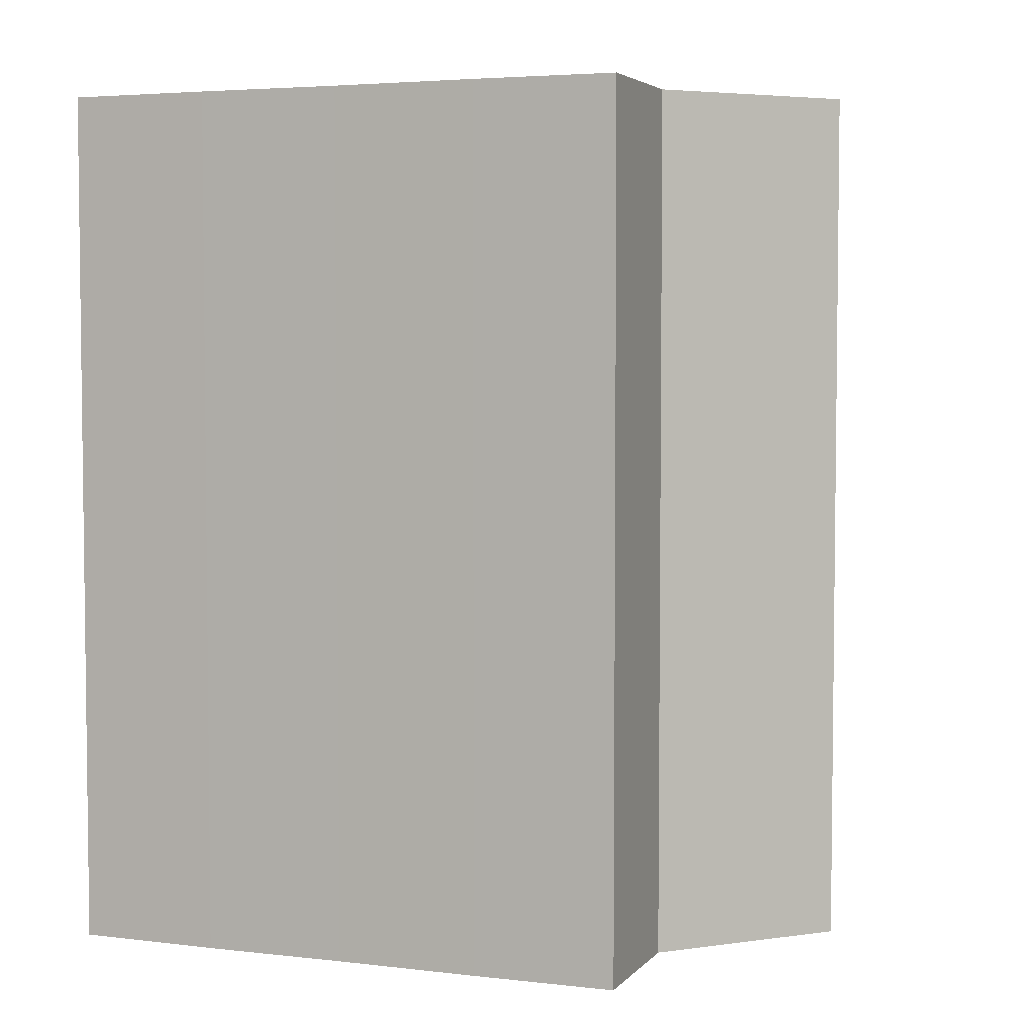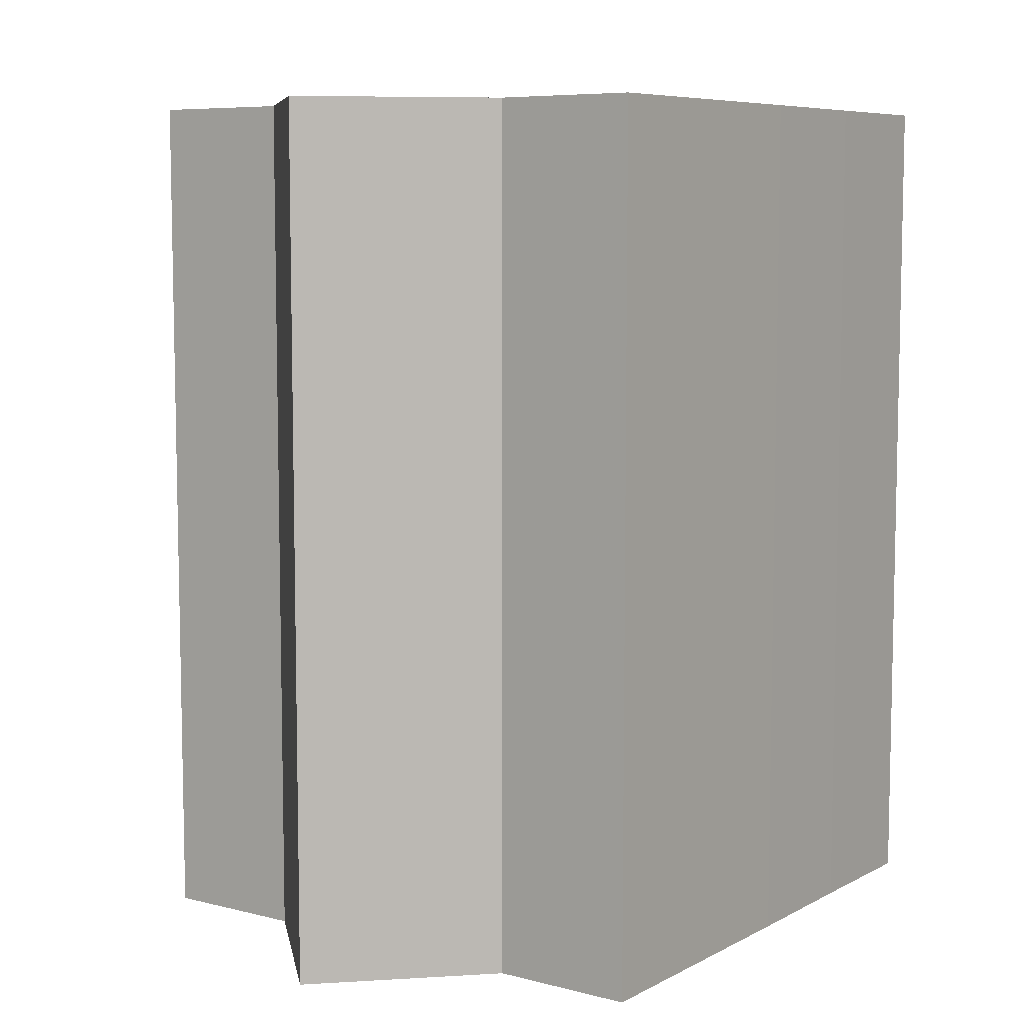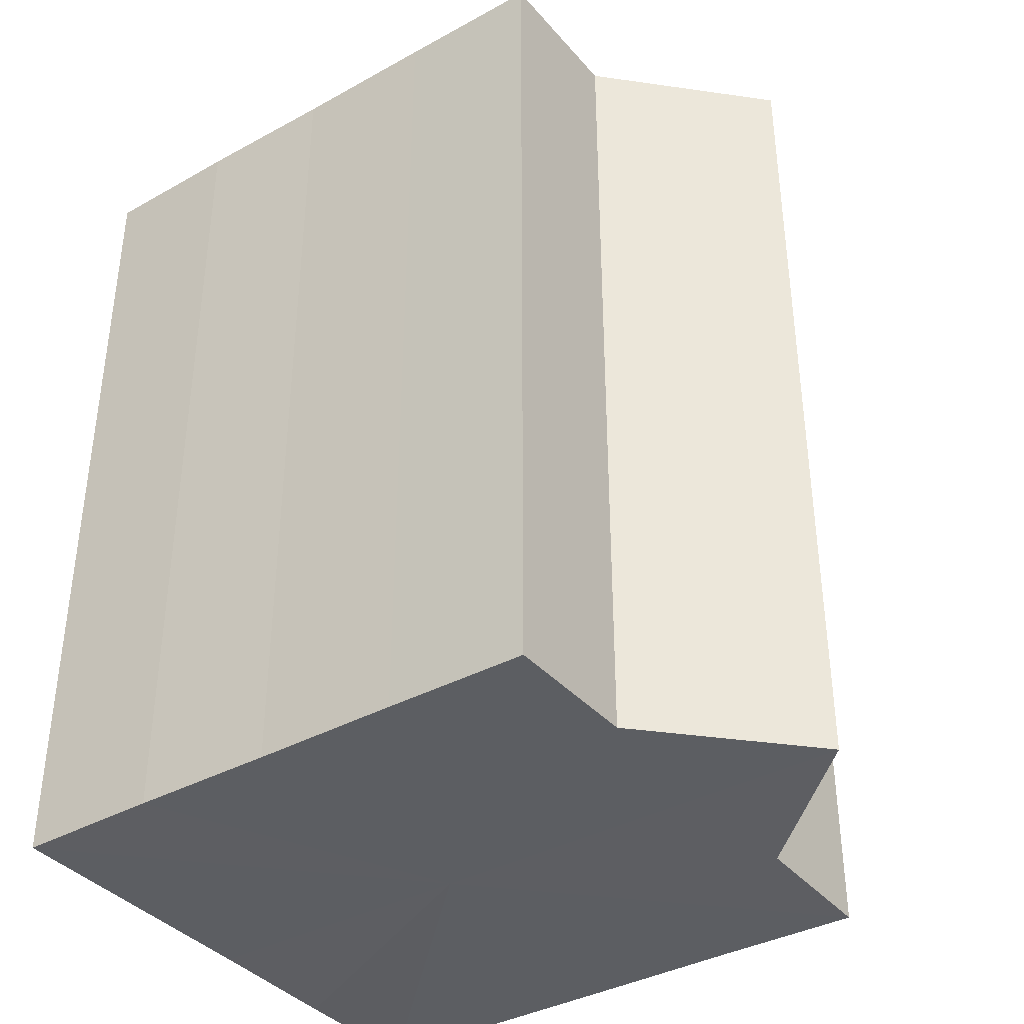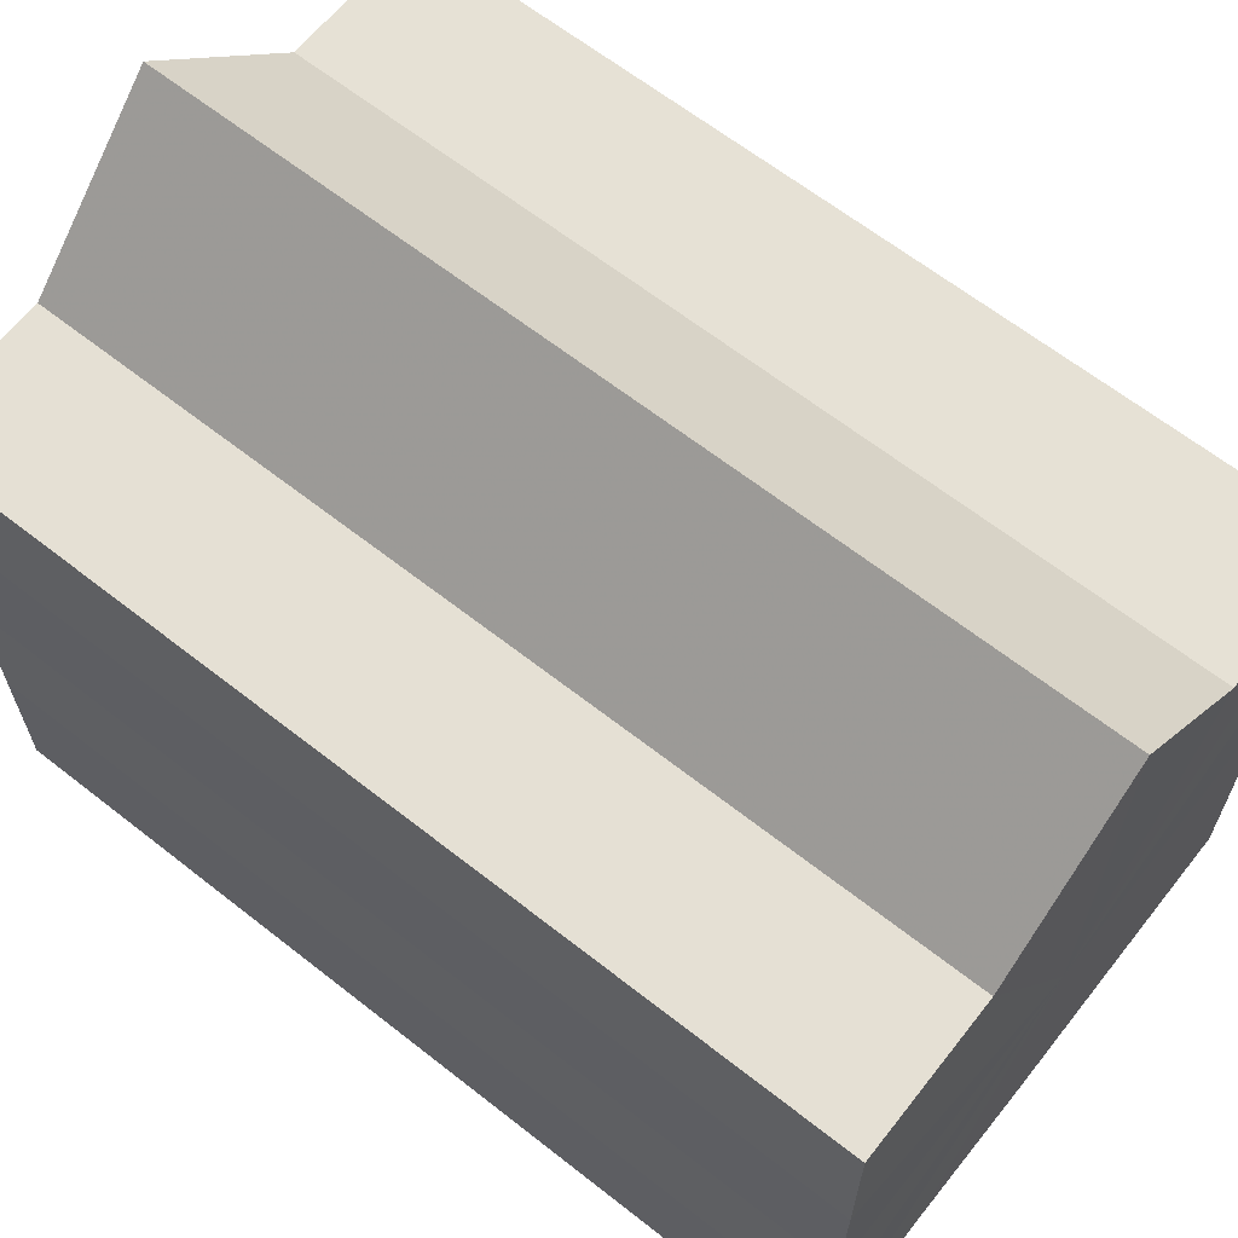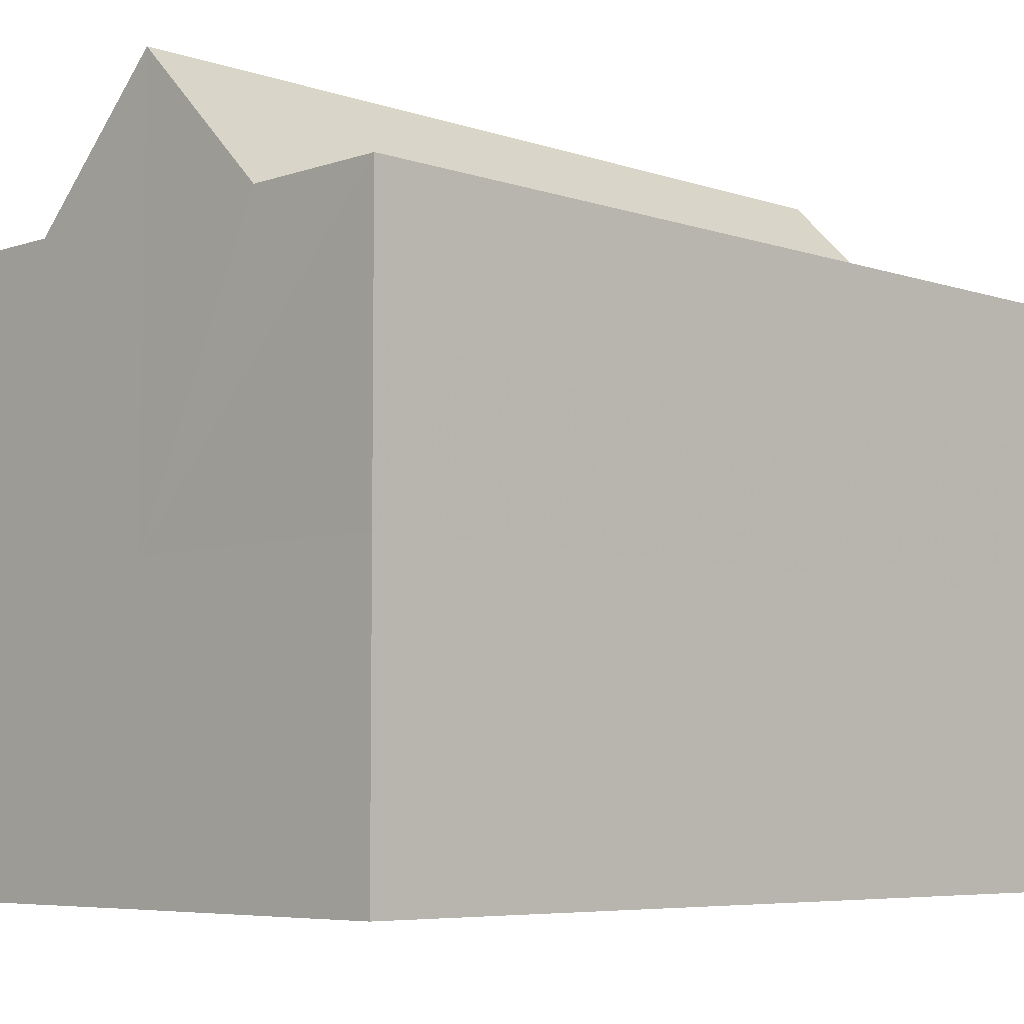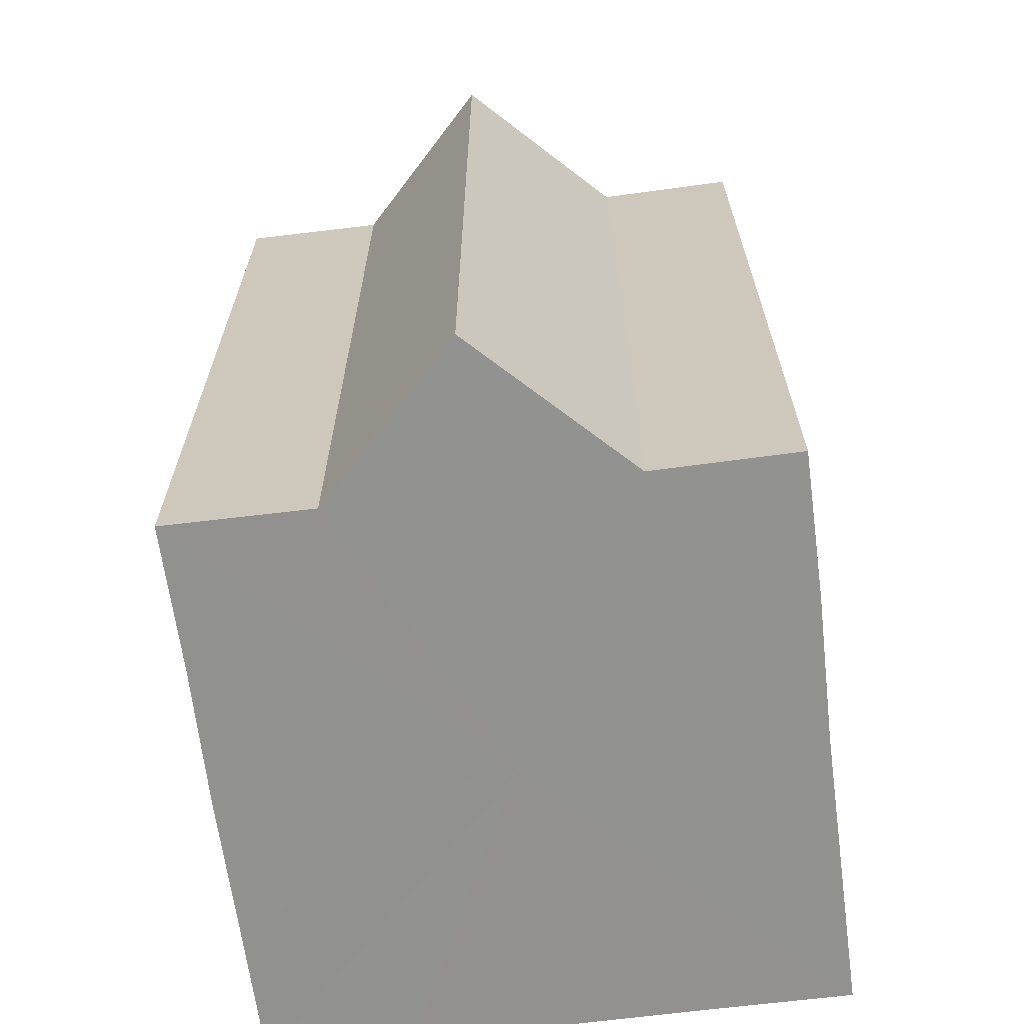
<metadata>
{"format":"obj","ext":"obj","renderer":"f3d","projection":"perspective","resolution":1024,"background":"white","views":[{"elev":4.1,"azim":110.9,"up":"+Z"},{"elev":7.5,"azim":-144.5,"up":"+Z"},{"elev":-37.9,"azim":125.0,"up":"+Z"},{"elev":64.5,"azim":128.4,"up":"+Y"},{"elev":-6.2,"azim":45.3,"up":"+Y"},{"elev":-66.1,"azim":-172.8,"up":"+Z"}]}
</metadata>
<code>
o 2747
v 2195 1888 9.006
v 2195 1888 9.006
v 2195 1888 9.066
v 2195 1888 9.006
v 2195 1888 9.066
v 2195 1888 9.006
v 2195 1888 9.066
v 2195 1888 9.006
v 2195 1888 9.066
v 2195 1888 9.006
v 2195 1888 9.006
v 2195 1888 9.006
v 2195 1888 9.006
v 2195 1888 9.006
v 2195 1888 9.006
v 2195 1888 9.006
v 2195 1888 9.066
v 2195 1888 9.066
v 2195 1888 9.006
v 2195 1888 9.066
v 2195 1888 9.006
v 2195 1888 9.006
v 2195 1888 9.006
v 2195 1888 9.006
v 2195 1888 9.066
v 2195 1888 9.006
v 2195 1888 9.066
v 2195 1888 9.066
v 2195 1888 9.006
v 2195 1888 9.066
v 2195 1888 9.006
v 2195 1888 9.006
v 2195 1888 9.066
v 2195 1888 9.006
v 2195 1888 9.006
v 2195 1888 9.066
v 2195 1888 9.006
v 2195 1888 9.006
v 2195 1888 9.006
v 2195 1888 9.006
v 2195 1888 9.066
v 2195 1888 9.006
v 2195 1888 9.066
v 2195 1888 9.006
v 2195 1888 9.066
v 2195 1888 9.006
v 2195 1888 9.006
v 2195 1888 9.006
v 2195 1888 9.006
v 2195 1888 9.066
v 2195 1888 9.066
v 2195 1888 9.066
v 2195 1888 9.066
v 2195 1888 9.066
v 2195 1888 9.006
v 2195 1888 9.066
v 2195 1888 9.006
v 2195 1888 9.066
v 2195 1888 9.006
v 2195 1888 9.066
v 2195 1888 9.006
v 2195 1888 9.066
v 2195 1888 9.006
v 2195 1888 9.066
v 2195 1888 9.006
v 2195 1888 9.006
v 2195 1888 9.006
v 2195 1888 9.006
v 2195 1888 9.006
v 2195 1888 9.006
v 2195 1888 9.066
v 2195 1888 9.006
v 2195 1888 9.066
v 2195 1888 9.006
v 2195 1888 9.066
v 2195 1888 9.006
v 2195 1888 9.066
v 2195 1888 9.006
v 2195 1888 9.066
v 2195 1888 9.006
v 2195 1888 9.066
v 2195 1888 9.066
v 2195 1888 9.066
v 2195 1888 9.066
v 2195 1888 9.066
v 2195 1888 9.066
v 2195 1888 9.066
v 2195 1888 9.066
v 2195 1888 9.066
v 2195 1888 9.066
v 2195 1888 9.066
v 2195 1888 9.066
v 2195 1888 9.066
v 2195 1888 9.066
v 2195 1888 9.066
v 2195 1888 9.066
v 2195 1888 9.066
v 2195 1888 9.066
f 1 2 3
f 2 4 5
f 3 6 7
f 7 8 9
f 10 8 11
f 10 12 8
f 10 13 12
f 10 14 13
f 10 11 15
f 10 16 14
f 17 15 18
f 10 15 19
f 20 21 17
f 22 23 20
f 23 24 25
f 10 19 26
f 27 26 28
f 10 26 29
f 30 31 27
f 10 29 32
f 33 34 30
f 10 32 35
f 36 37 33
f 38 39 36
f 39 40 41
f 40 42 43
f 42 44 45
f 10 35 46
f 10 46 47
f 10 47 48
f 10 48 49
f 10 49 16
f 50 16 51
f 52 46 53
f 54 55 50
f 56 57 52
f 58 59 54
f 60 61 56
f 62 63 58
f 64 65 60
f 66 67 62
f 68 69 64
f 67 70 71
f 69 72 73
f 70 74 75
f 74 76 77
f 72 78 79
f 78 80 81
f 82 83 84
f 82 85 83
f 82 84 86
f 82 87 85
f 82 86 88
f 82 89 87
f 82 88 90
f 82 91 89
f 82 90 92
f 82 93 91
f 82 92 94
f 82 95 93
f 82 94 96
f 82 97 95
f 82 96 98
f 82 98 97

</code>
